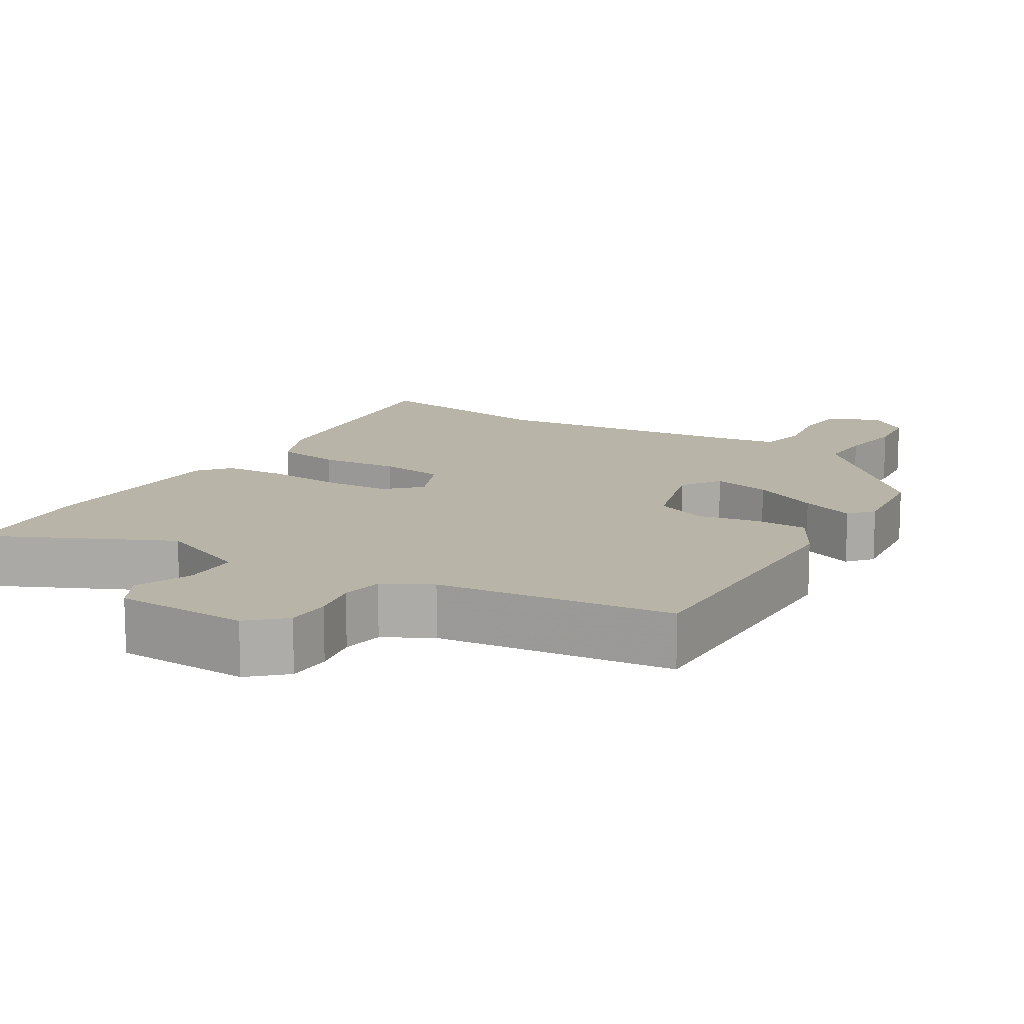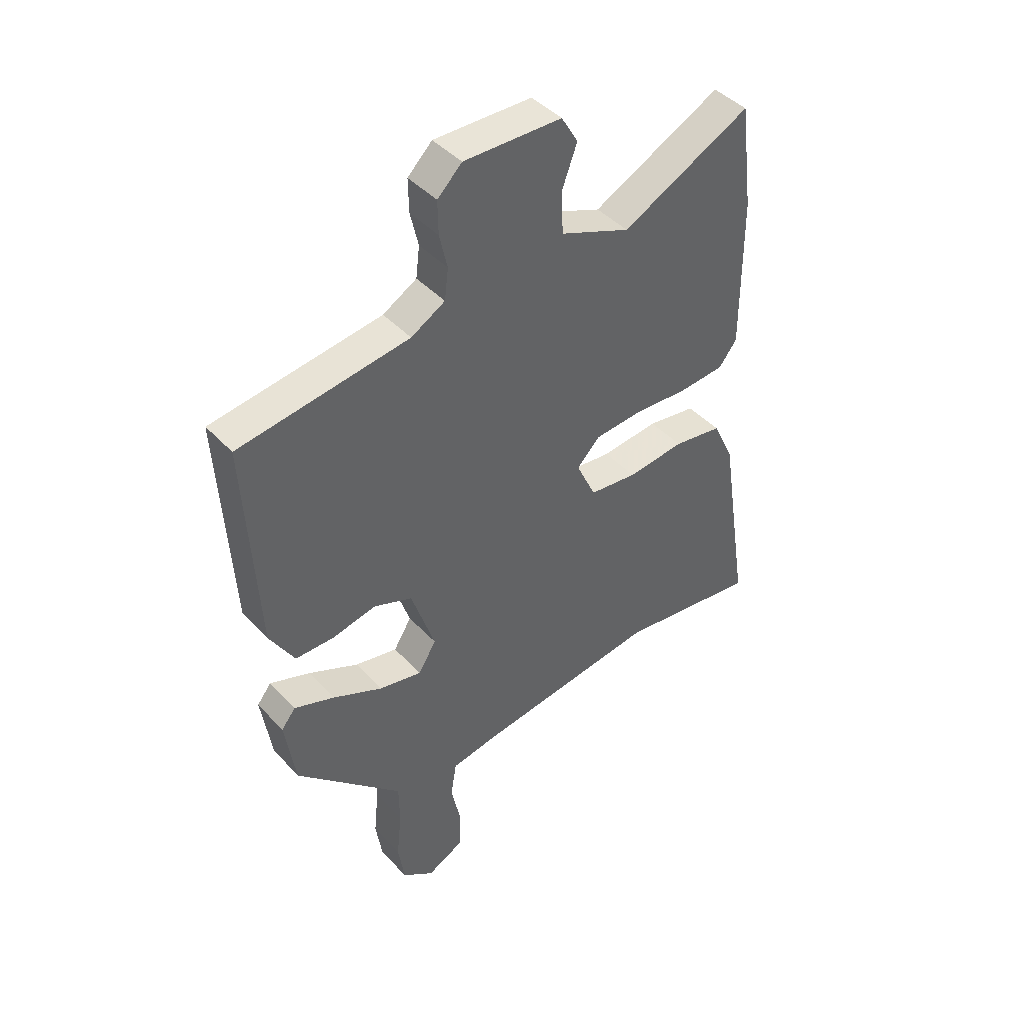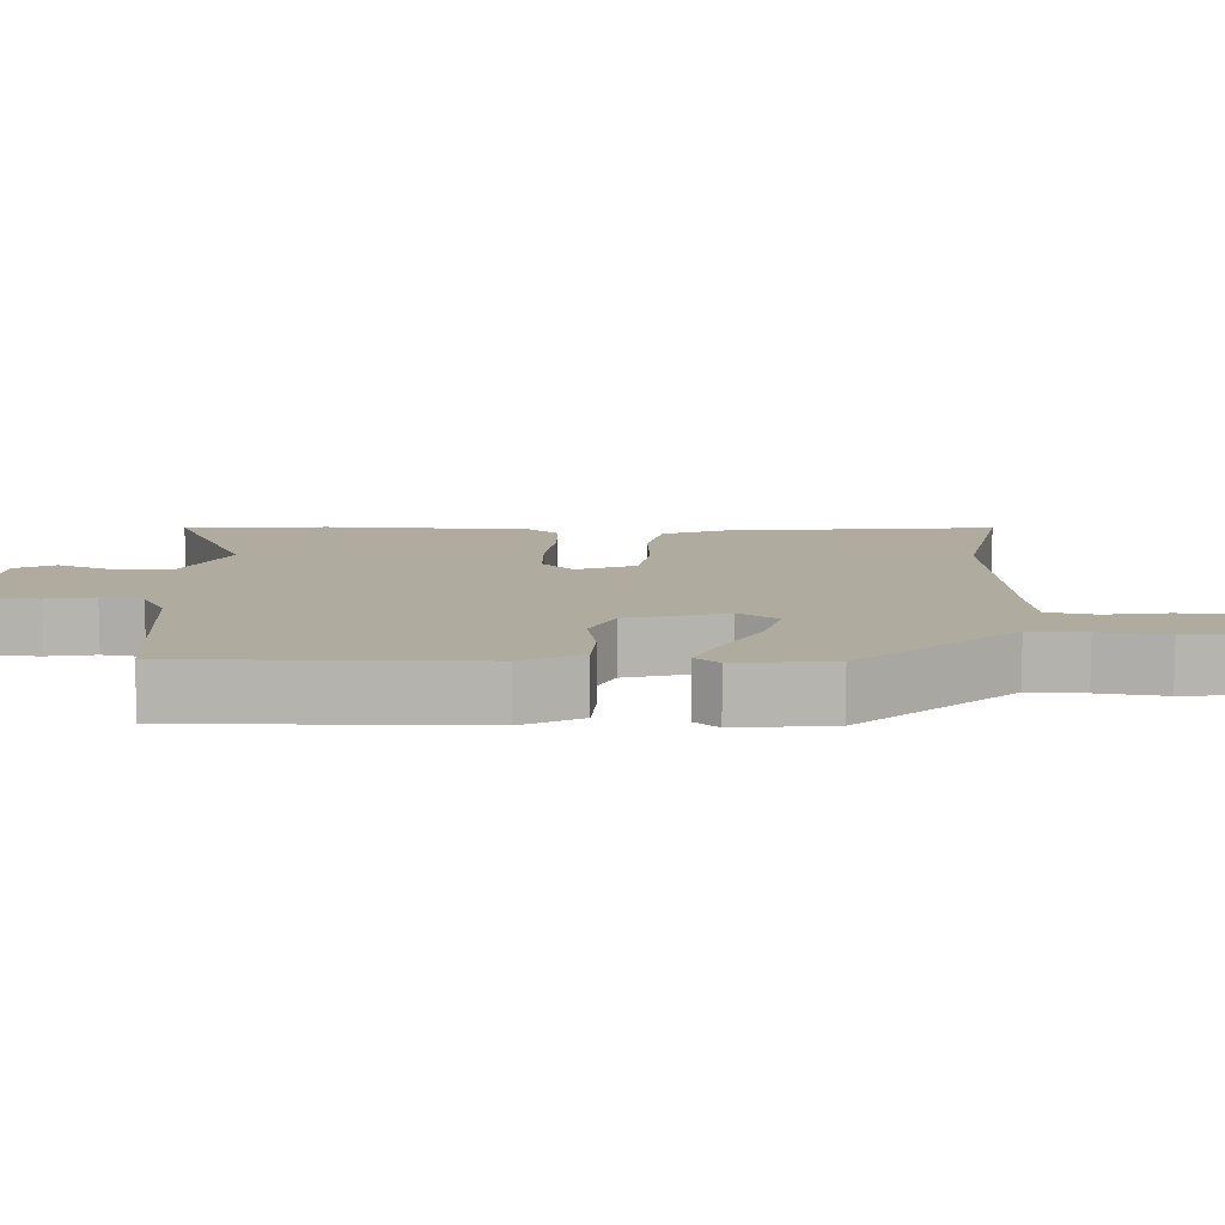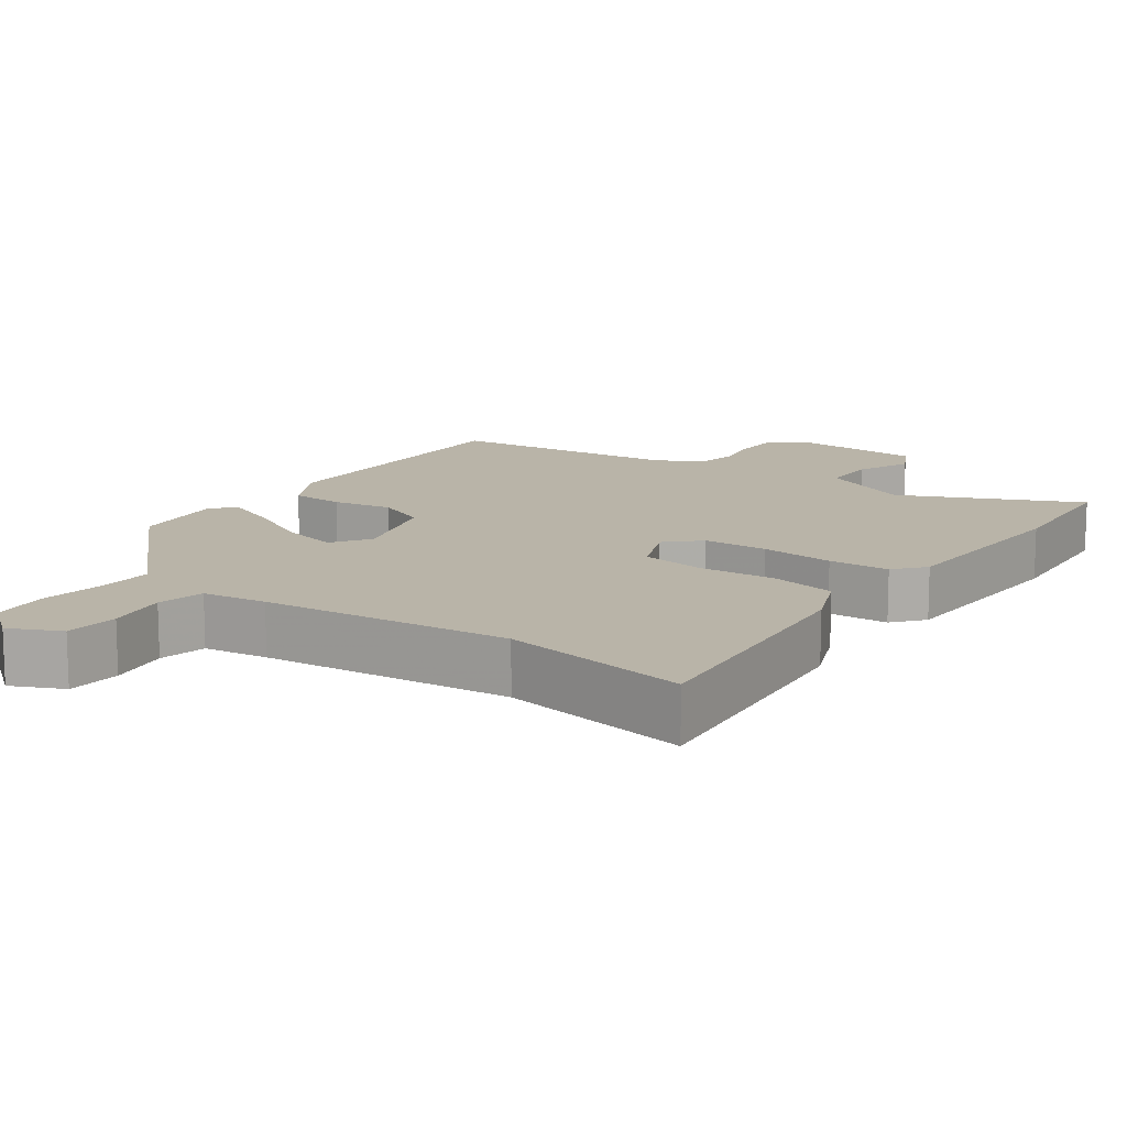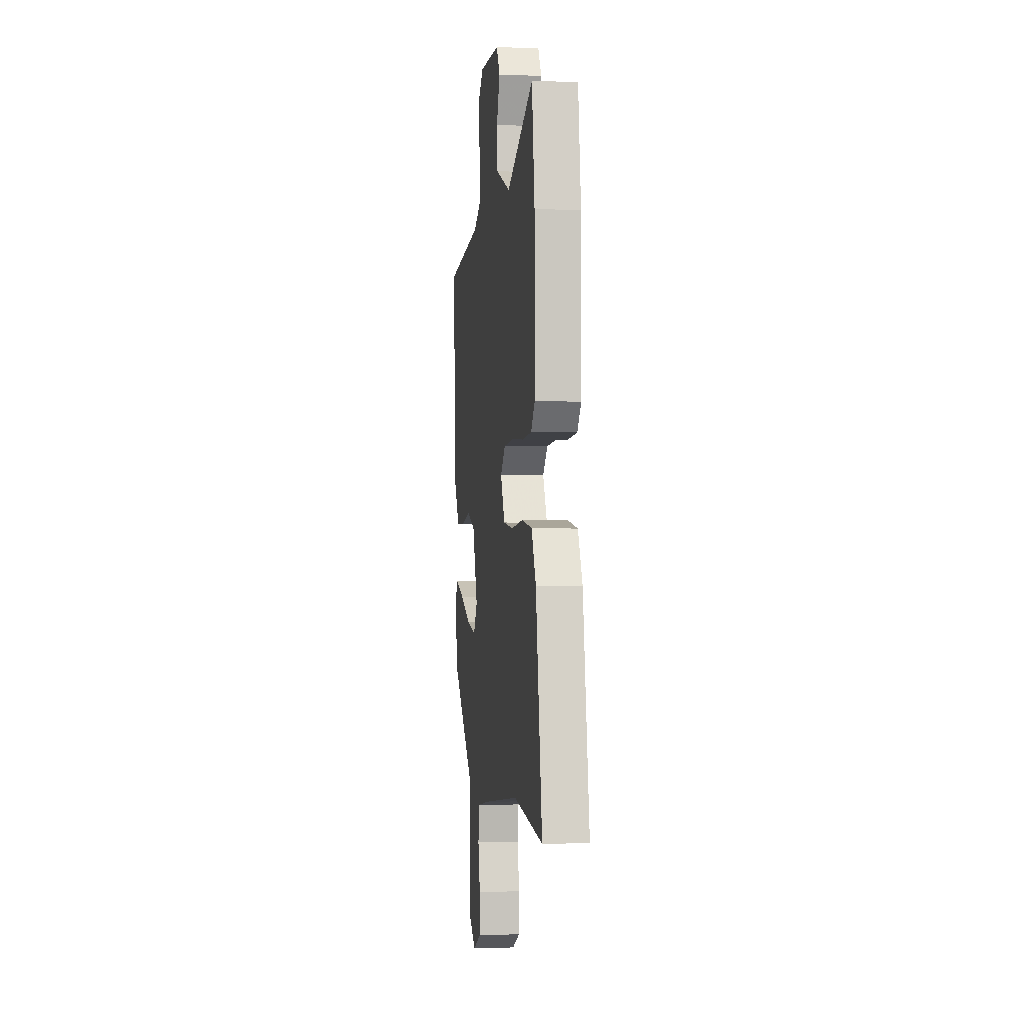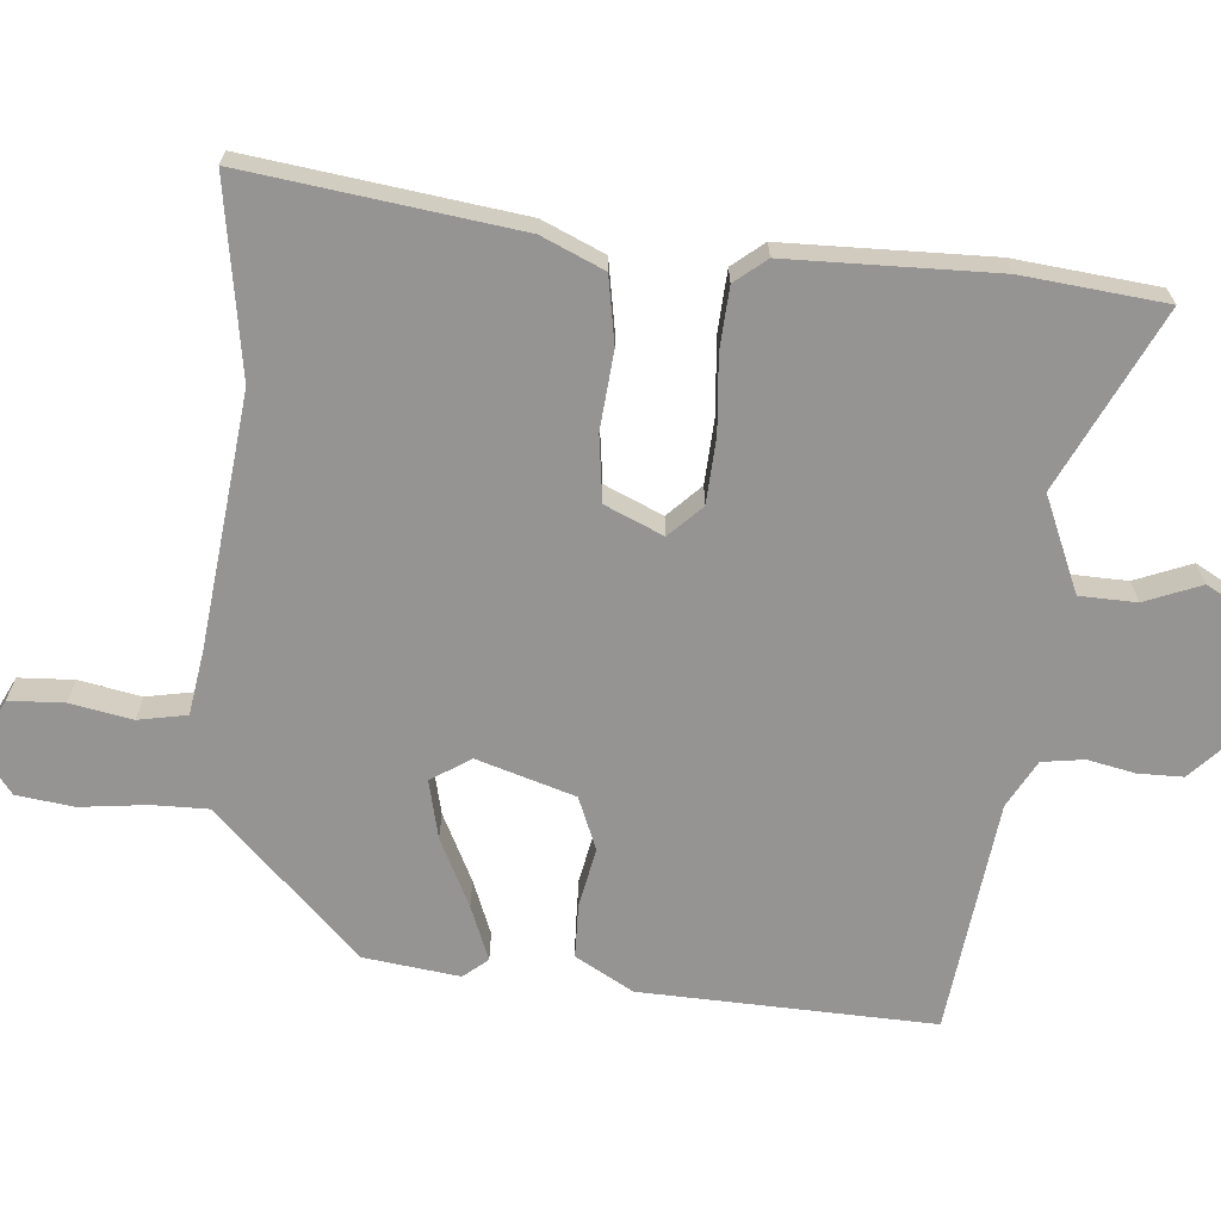
<metadata>
{"format":"obj","ext":"obj","renderer":"f3d","projection":"perspective","resolution":1024,"background":"white","views":[{"elev":13.2,"azim":33.1,"up":"+Y"},{"elev":43.4,"azim":141.0,"up":"+Z"},{"elev":9.7,"azim":94.8,"up":"+Y"},{"elev":13.3,"azim":-142.1,"up":"+Y"},{"elev":-0.9,"azim":-98.3,"up":"+Z"},{"elev":-67.2,"azim":-93.7,"up":"+Y"}]}
</metadata>
<code>
v -0.314 0.07 -0.475
v -0.58 0.07 -0.511
v -0.522 0.07 -0.14
v -0.482 0.07 -0.055
v -0.39 0.07 -0.041
v -0.282 0.07 -0.053
v -0.192 0.07 -0.043
v -0.155 0.07 0.036
v -0.198 0.07 0.081
v -0.288 0.07 0.088
v -0.392 0.07 0.082
v -0.477 0.07 0.089
v -0.511 0.07 0.133
v -0.51 0.07 0.418
v -0.485 0.07 0.614
v -0.242 0.07 0.49
v -0.11 0.07 0.543
v -0.106 0.07 0.621
v -0.135 0.07 0.699
v -0.104 0.07 0.752
v 0.08 0.07 0.755
v 0.126 0.07 0.71
v 0.125 0.07 0.648
v 0.11 0.07 0.583
v 0.117 0.07 0.525
v 0.181 0.07 0.488
v 0.502 0.07 0.442
v 0.479 0.07 0.04
v 0.432 0.07 -0.039
v 0.358 0.07 -0.039
v 0.276 0.07 -0.021
v 0.203 0.07 -0.049
v 0.158 0.07 -0.183
v 0.192 0.07 -0.238
v 0.273 0.07 -0.221
v 0.368 0.07 -0.177
v 0.444 0.07 -0.149
v 0.471 0.07 -0.183
v 0.451 0.07 -0.314
v 0.289 0.07 -0.472
v 0.25 0.07 -0.51
v 0.249 0.07 -0.587
v 0.258 0.07 -0.679
v 0.246 0.07 -0.758
v 0.186 0.07 -0.802
v 0.116 0.07 -0.766
v 0.114 0.07 -0.69
v 0.132 0.07 -0.605
v 0.121 0.07 -0.538
v 0.032 0.07 -0.522
v -0.314 0 -0.475
v -0.58 0 -0.511
v -0.522 0 -0.14
v -0.482 0 -0.055
v -0.39 0 -0.041
v -0.282 0 -0.053
v -0.192 0 -0.043
v -0.155 0 0.036
v -0.198 0 0.081
v -0.288 0 0.088
v -0.392 0 0.082
v -0.477 0 0.089
v -0.511 0 0.133
v -0.51 0 0.418
v -0.485 0 0.614
v -0.242 0 0.49
v -0.11 0 0.543
v -0.106 0 0.621
v -0.135 0 0.699
v -0.104 0 0.752
v 0.08 0 0.755
v 0.126 0 0.71
v 0.125 0 0.648
v 0.11 0 0.583
v 0.117 0 0.525
v 0.181 0 0.488
v 0.502 0 0.442
v 0.479 0 0.04
v 0.432 0 -0.039
v 0.358 0 -0.039
v 0.276 0 -0.021
v 0.203 0 -0.049
v 0.158 0 -0.183
v 0.192 0 -0.238
v 0.273 0 -0.221
v 0.368 0 -0.177
v 0.444 0 -0.149
v 0.471 0 -0.183
v 0.451 0 -0.314
v 0.289 0 -0.472
v 0.25 0 -0.51
v 0.249 0 -0.587
v 0.258 0 -0.679
v 0.246 0 -0.758
v 0.186 0 -0.802
v 0.116 0 -0.766
v 0.114 0 -0.69
v 0.132 0 -0.605
v 0.121 0 -0.538
v 0.032 0 -0.522
f 45 46 47 48
f 45 48 49
f 42 43 44 45
f 41 42 45 49
f 40 41 49 50
f 35 36 37 38
f 34 35 38 39
f 28 29 30 31
f 26 27 28 31
f 25 26 31 32
f 21 22 23 24
f 21 24 25
f 18 19 20 21
f 17 18 21 25
f 16 17 25 32
f 10 11 12 13
f 9 10 13 14
f 8 9 14 15
f 3 4 5 6
f 1 2 3 6
f 1 6 7
f 50 1 7 8
f 34 39 40 50
f 33 34 50 8
f 16 32 33
f 8 15 16 33
f 98 97 96 95
f 99 98 95
f 95 94 93 92
f 99 95 92 91
f 100 99 91 90
f 88 87 86 85
f 89 88 85 84
f 81 80 79 78
f 81 78 77 76
f 82 81 76 75
f 74 73 72 71
f 75 74 71
f 71 70 69 68
f 75 71 68 67
f 82 75 67 66
f 63 62 61 60
f 64 63 60 59
f 65 64 59 58
f 56 55 54 53
f 56 53 52 51
f 57 56 51
f 58 57 51 100
f 100 90 89 84
f 58 100 84 83
f 83 82 66
f 83 66 65 58
f 1 51 52 2
f 2 52 53 3
f 3 53 54 4
f 4 54 55 5
f 5 55 56 6
f 6 56 57 7
f 7 57 58 8
f 8 58 59 9
f 9 59 60 10
f 10 60 61 11
f 11 61 62 12
f 12 62 63 13
f 13 63 64 14
f 14 64 65 15
f 15 65 66 16
f 16 66 67 17
f 17 67 68 18
f 18 68 69 19
f 19 69 70 20
f 20 70 71 21
f 21 71 72 22
f 22 72 73 23
f 23 73 74 24
f 24 74 75 25
f 25 75 76 26
f 26 76 77 27
f 27 77 78 28
f 28 78 79 29
f 29 79 80 30
f 30 80 81 31
f 31 81 82 32
f 32 82 83 33
f 33 83 84 34
f 34 84 85 35
f 35 85 86 36
f 36 86 87 37
f 37 87 88 38
f 38 88 89 39
f 39 89 90 40
f 40 90 91 41
f 41 91 92 42
f 42 92 93 43
f 43 93 94 44
f 44 94 95 45
f 45 95 96 46
f 46 96 97 47
f 47 97 98 48
f 48 98 99 49
f 49 99 100 50
f 50 100 51 1

</code>
